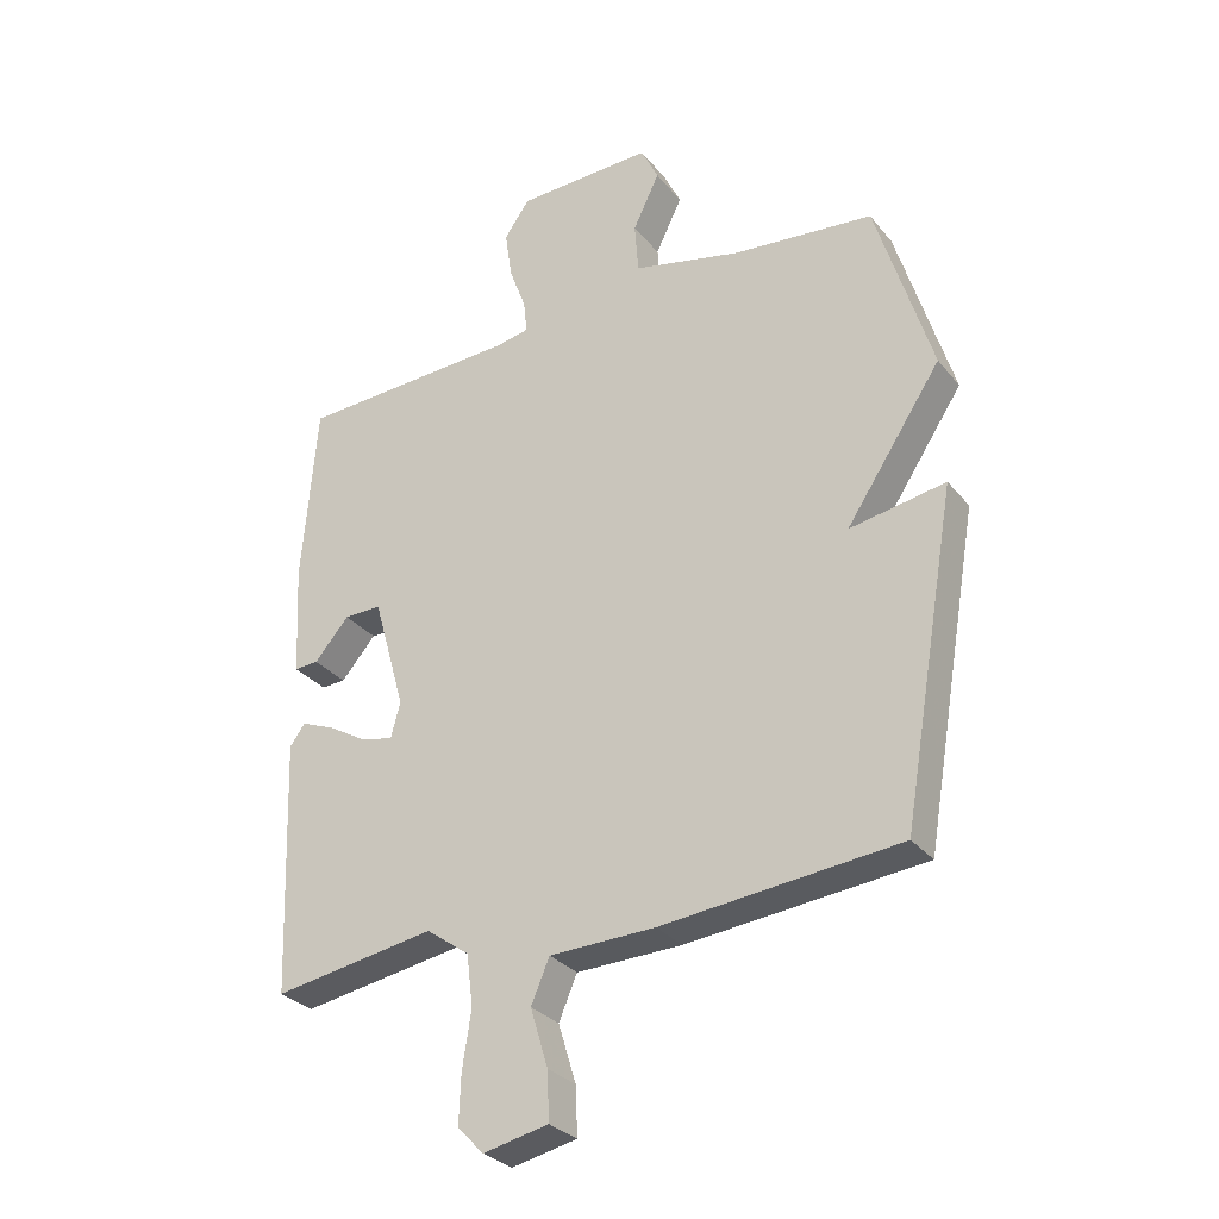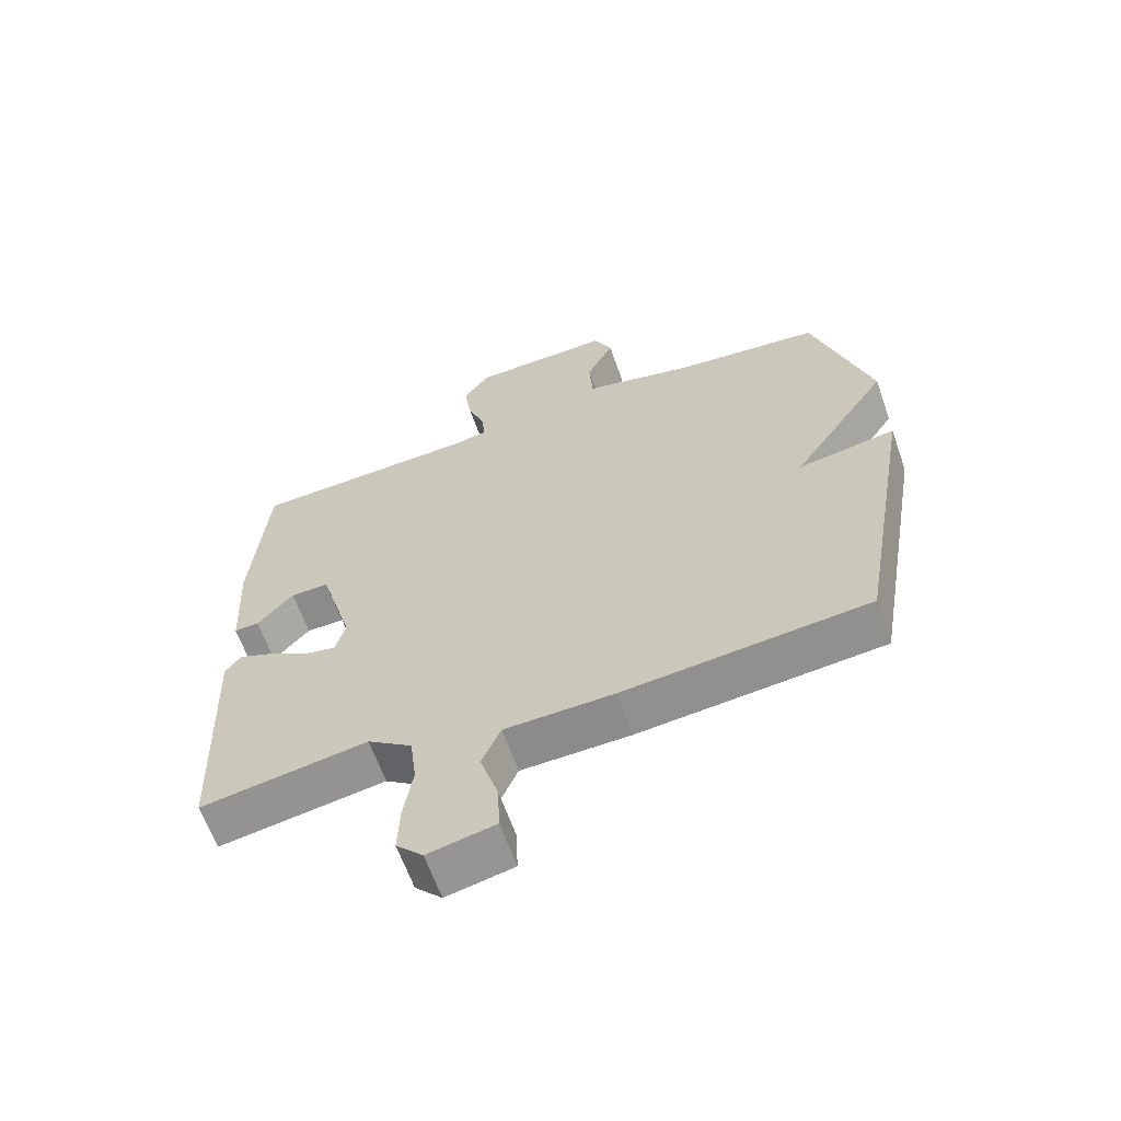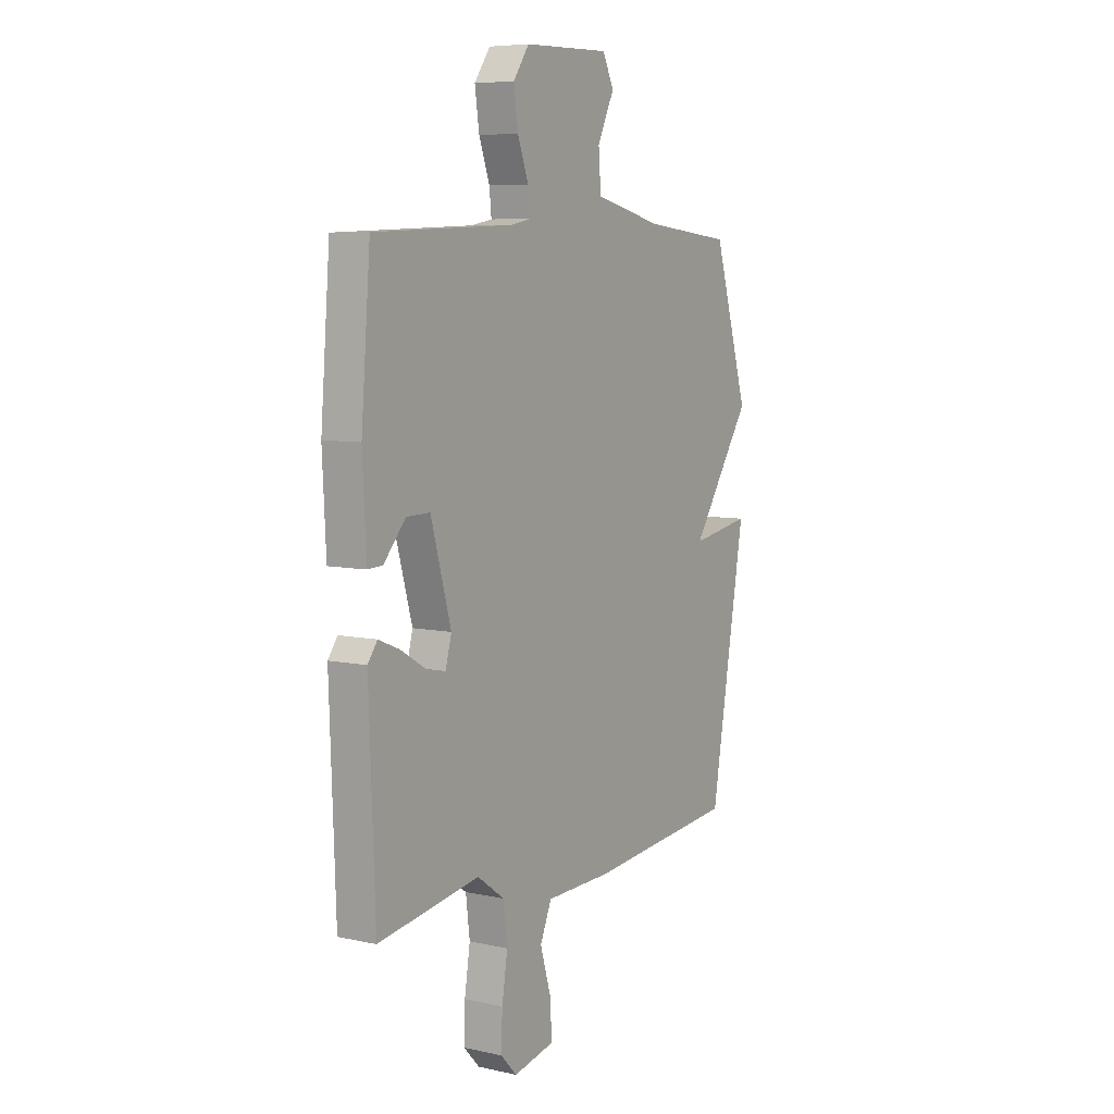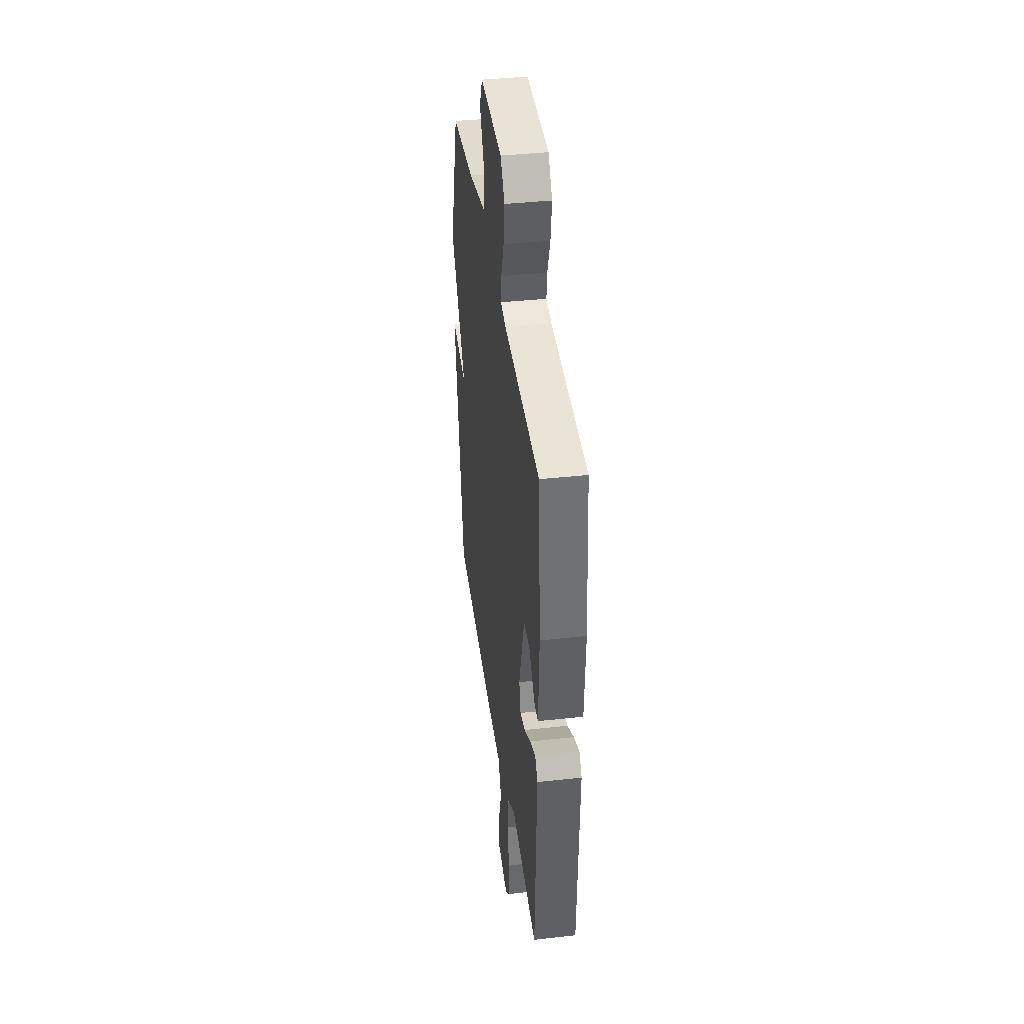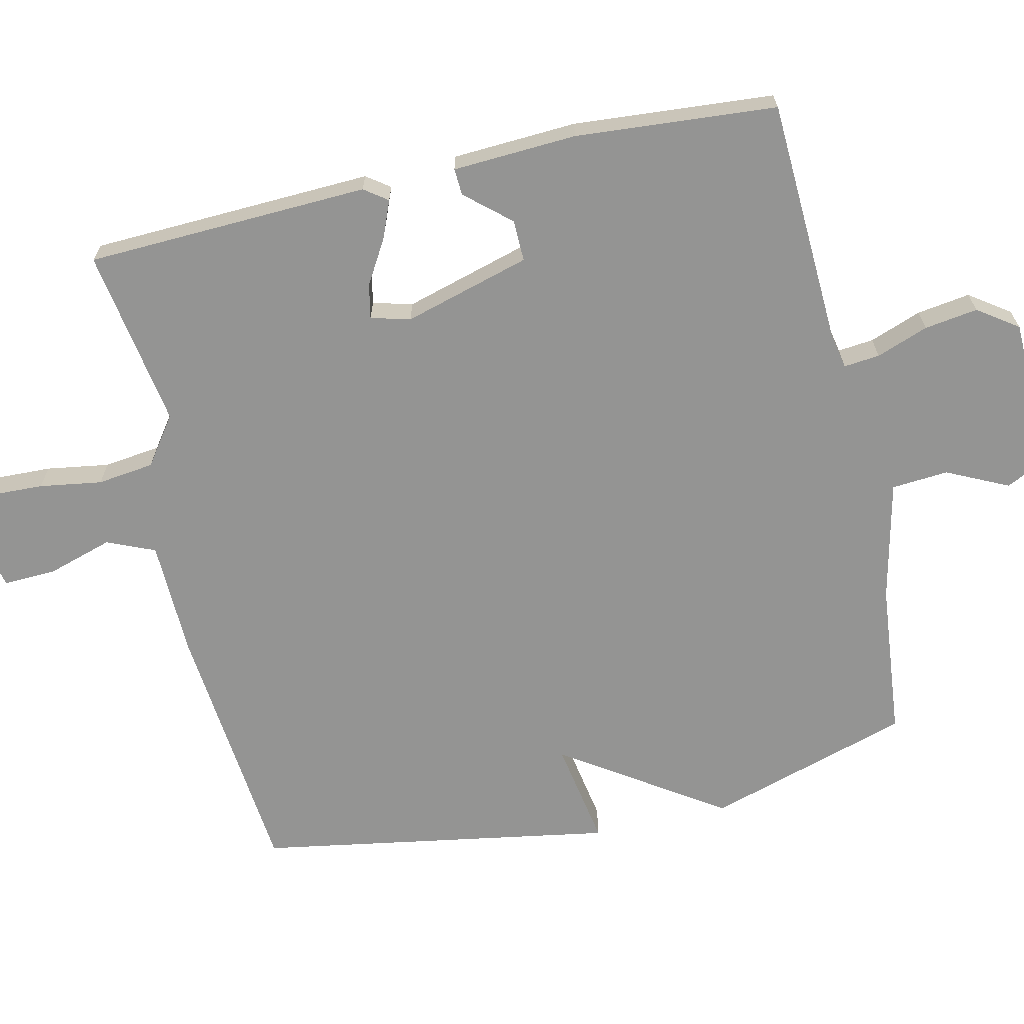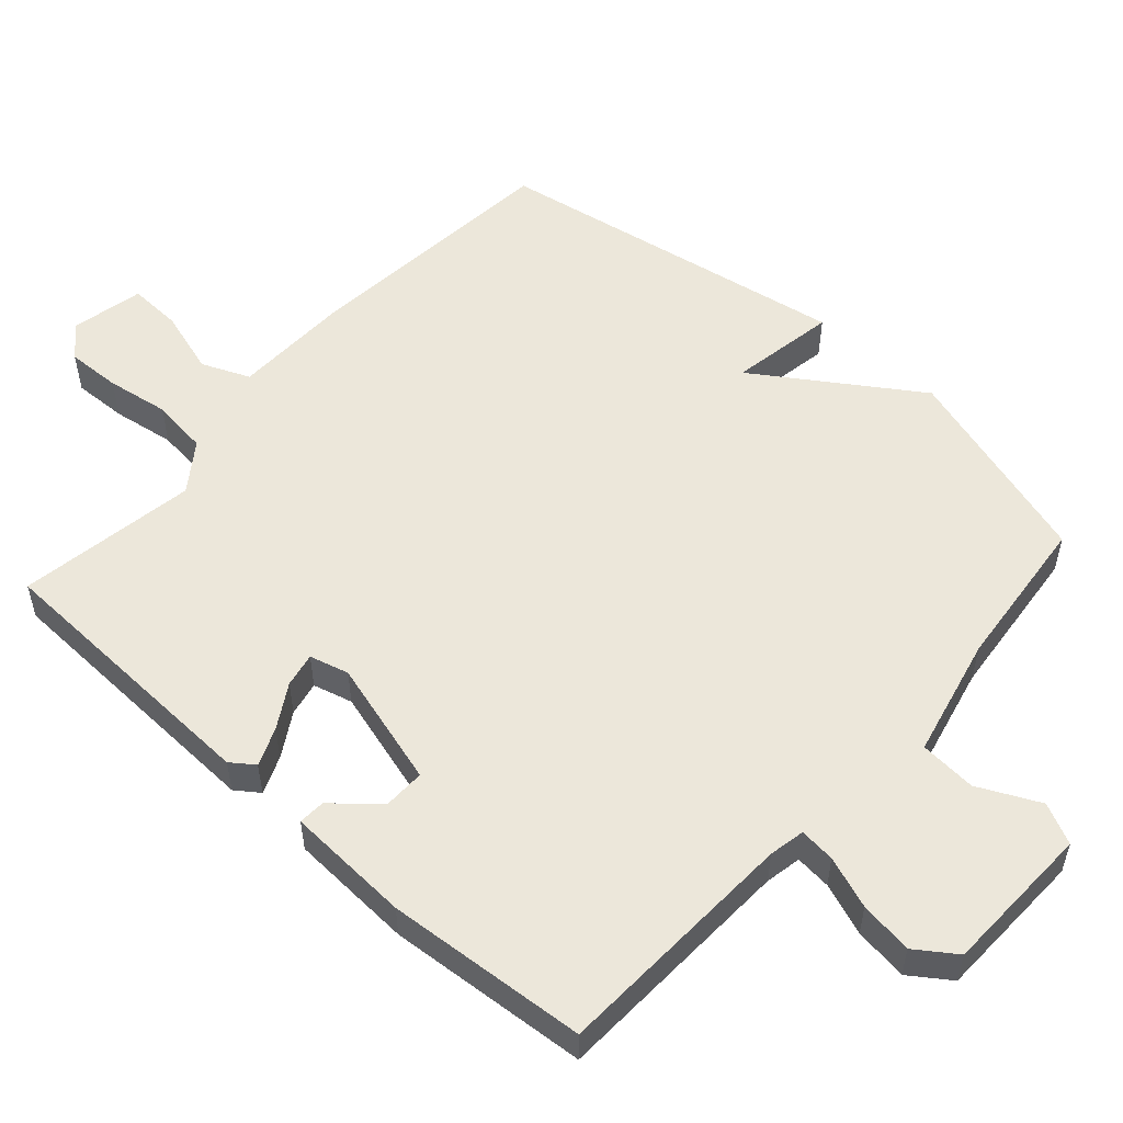
<metadata>
{"format":"obj","ext":"obj","renderer":"f3d","projection":"perspective","resolution":1024,"background":"white","views":[{"elev":-30.1,"azim":31.5,"up":"+Z"},{"elev":-63.3,"azim":19.4,"up":"+Z"},{"elev":7.0,"azim":-57.6,"up":"+Z"},{"elev":39.9,"azim":-97.8,"up":"+Z"},{"elev":-67.0,"azim":-77.1,"up":"+Y"},{"elev":54.1,"azim":-48.2,"up":"+Y"}]}
</metadata>
<code>
v 0.5 0.07 -0.5
v 0.126 0.07 -0.536
v -0.041 0.07 -0.54
v -0.07 0.07 -0.608
v -0.042 0.07 -0.7
v -0.039 0.07 -0.776
v -0.142 0.07 -0.798
v -0.183 0.07 -0.755
v -0.18 0.07 -0.678
v -0.166 0.07 -0.589
v -0.176 0.07 -0.508
v -0.244 0.07 -0.459
v -0.5 0.07 -0.5
v -0.515 0.07 -0.097
v -0.491 0.07 -0.064
v -0.437 0.07 -0.086
v -0.375 0.07 -0.123
v -0.326 0.07 -0.133
v -0.311 0.07 -0.077
v -0.362 0.07 0.103
v -0.421 0.07 0.102
v -0.476 0.07 0.039
v -0.514 0.07 0.037
v -0.523 0.07 0.214
v -0.5 0.07 0.5
v -0.15 0.07 0.515
v -0.099 0.07 0.525
v -0.104 0.07 0.576
v -0.131 0.07 0.65
v -0.142 0.07 0.726
v -0.102 0.07 0.783
v 0.114 0.07 0.789
v 0.142 0.07 0.731
v 0.1 0.07 0.644
v 0.106 0.07 0.563
v 0.278 0.07 0.523
v 0.5 0.07 0.5
v 0.588 0.07 0.209
v 0.437 0.07 -0.017
v 0.588 0.07 0.009
v 0.5 0 -0.5
v 0.126 0 -0.536
v -0.041 0 -0.54
v -0.07 0 -0.608
v -0.042 0 -0.7
v -0.039 0 -0.776
v -0.142 0 -0.798
v -0.183 0 -0.755
v -0.18 0 -0.678
v -0.166 0 -0.589
v -0.176 0 -0.508
v -0.244 0 -0.459
v -0.5 0 -0.5
v -0.515 0 -0.097
v -0.491 0 -0.064
v -0.437 0 -0.086
v -0.375 0 -0.123
v -0.326 0 -0.133
v -0.311 0 -0.077
v -0.362 0 0.103
v -0.421 0 0.102
v -0.476 0 0.039
v -0.514 0 0.037
v -0.523 0 0.214
v -0.5 0 0.5
v -0.15 0 0.515
v -0.099 0 0.525
v -0.104 0 0.576
v -0.131 0 0.65
v -0.142 0 0.726
v -0.102 0 0.783
v 0.114 0 0.789
v 0.142 0 0.731
v 0.1 0 0.644
v 0.106 0 0.563
v 0.278 0 0.523
v 0.5 0 0.5
v 0.588 0 0.209
v 0.437 0 -0.017
v 0.588 0 0.009
f 1 2 3
f 40 1 3
f 39 40 3
f 38 39 3
f 37 38 3
f 36 37 3
f 35 36 3 4
f 34 35 4
f 32 33 34
f 31 32 34
f 30 31 34
f 29 30 34
f 28 29 34
f 27 28 34
f 27 34 4
f 26 27 4
f 24 25 26
f 23 24 26
f 22 23 26
f 21 22 26
f 20 21 26
f 19 20 26 4
f 4 5 6
f 19 4 6
f 18 19 6
f 15 16 17
f 14 15 17
f 13 14 17
f 12 13 17
f 11 12 17 18
f 8 9 10
f 7 8 10
f 6 7 10
f 6 10 11
f 6 11 18
f 43 42 41
f 43 41 80
f 43 80 79
f 43 79 78
f 43 78 77
f 43 77 76
f 44 43 76 75
f 44 75 74
f 74 73 72
f 74 72 71
f 74 71 70
f 74 70 69
f 74 69 68
f 74 68 67
f 44 74 67
f 44 67 66
f 66 65 64
f 66 64 63
f 66 63 62
f 66 62 61
f 66 61 60
f 44 66 60 59
f 46 45 44
f 46 44 59
f 46 59 58
f 57 56 55
f 57 55 54
f 57 54 53
f 57 53 52
f 58 57 52 51
f 50 49 48
f 50 48 47
f 50 47 46
f 51 50 46
f 58 51 46
f 1 41 42 2
f 2 42 43 3
f 3 43 44 4
f 4 44 45 5
f 5 45 46 6
f 6 46 47 7
f 7 47 48 8
f 8 48 49 9
f 9 49 50 10
f 10 50 51 11
f 11 51 52 12
f 12 52 53 13
f 13 53 54 14
f 14 54 55 15
f 15 55 56 16
f 16 56 57 17
f 17 57 58 18
f 18 58 59 19
f 19 59 60 20
f 20 60 61 21
f 21 61 62 22
f 22 62 63 23
f 23 63 64 24
f 24 64 65 25
f 25 65 66 26
f 26 66 67 27
f 27 67 68 28
f 28 68 69 29
f 29 69 70 30
f 30 70 71 31
f 31 71 72 32
f 32 72 73 33
f 33 73 74 34
f 34 74 75 35
f 35 75 76 36
f 36 76 77 37
f 37 77 78 38
f 38 78 79 39
f 39 79 80 40
f 40 80 41 1

</code>
